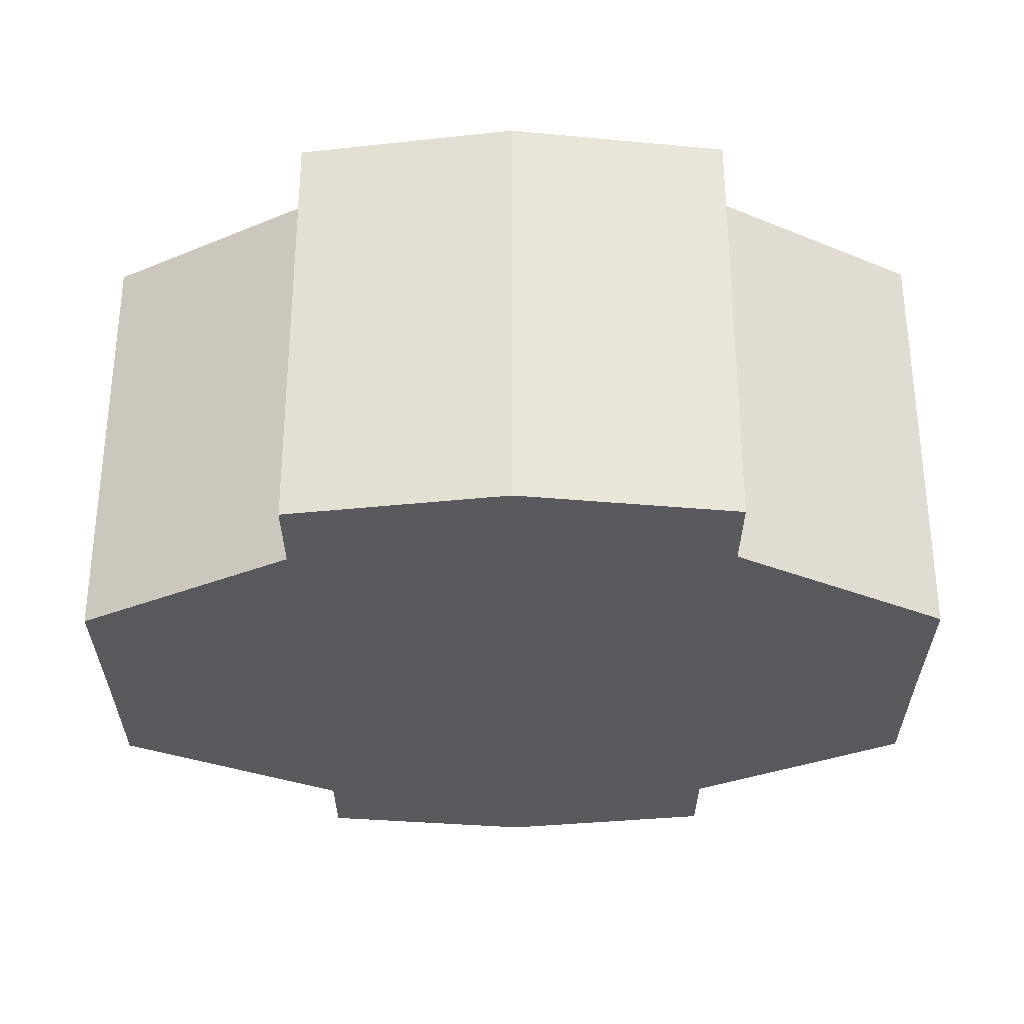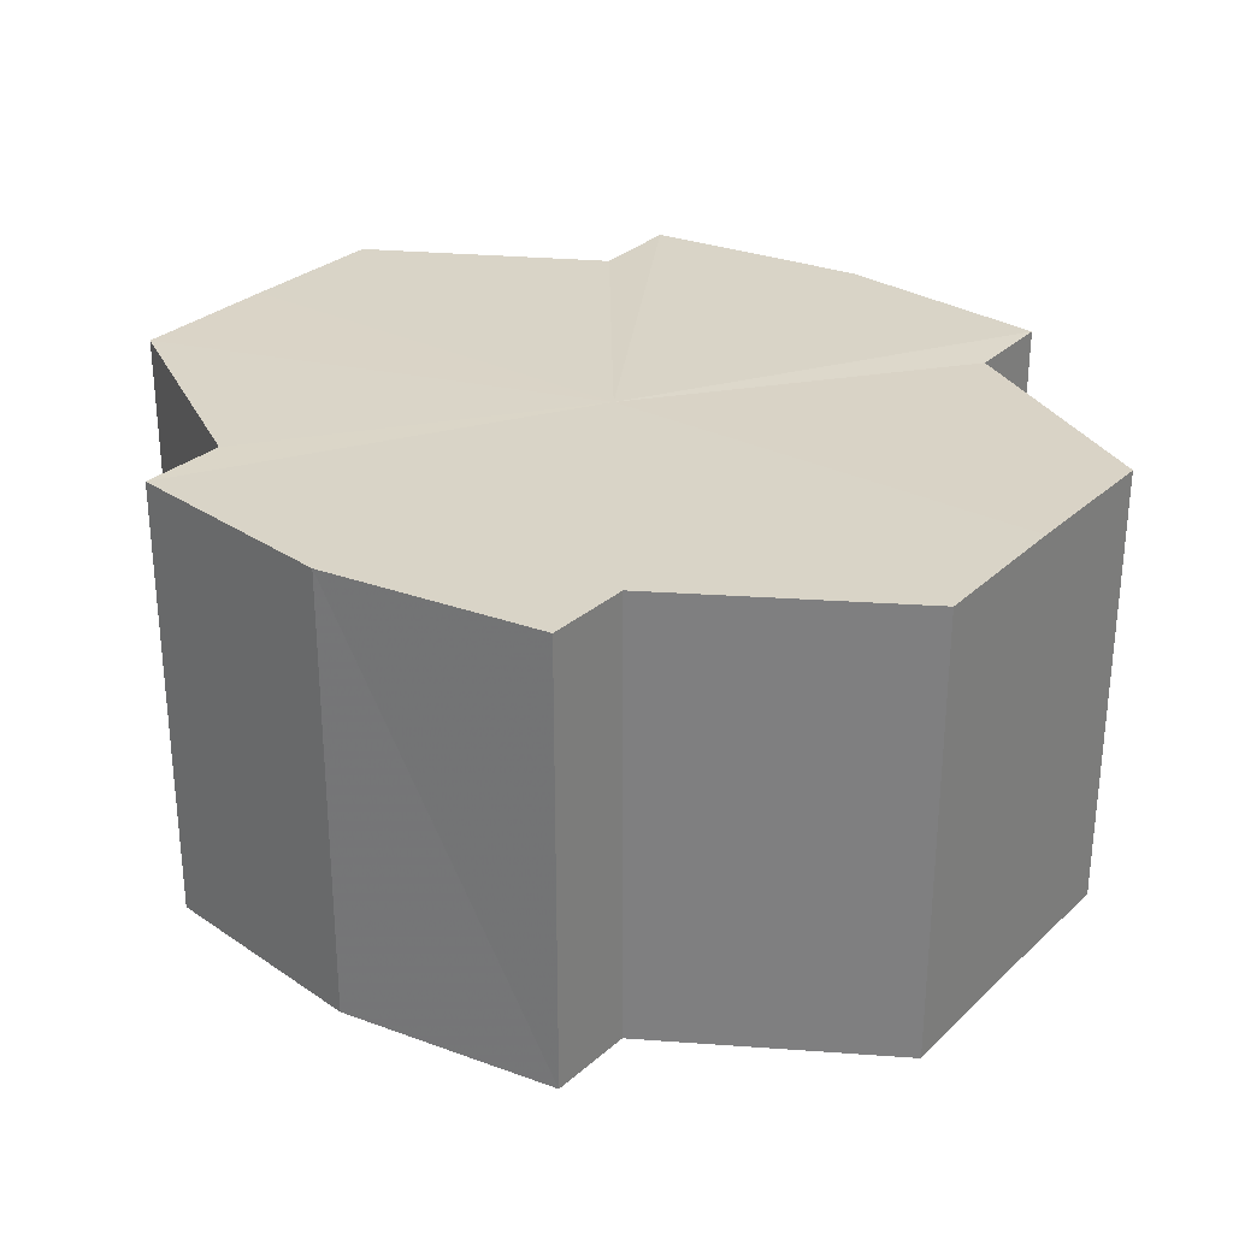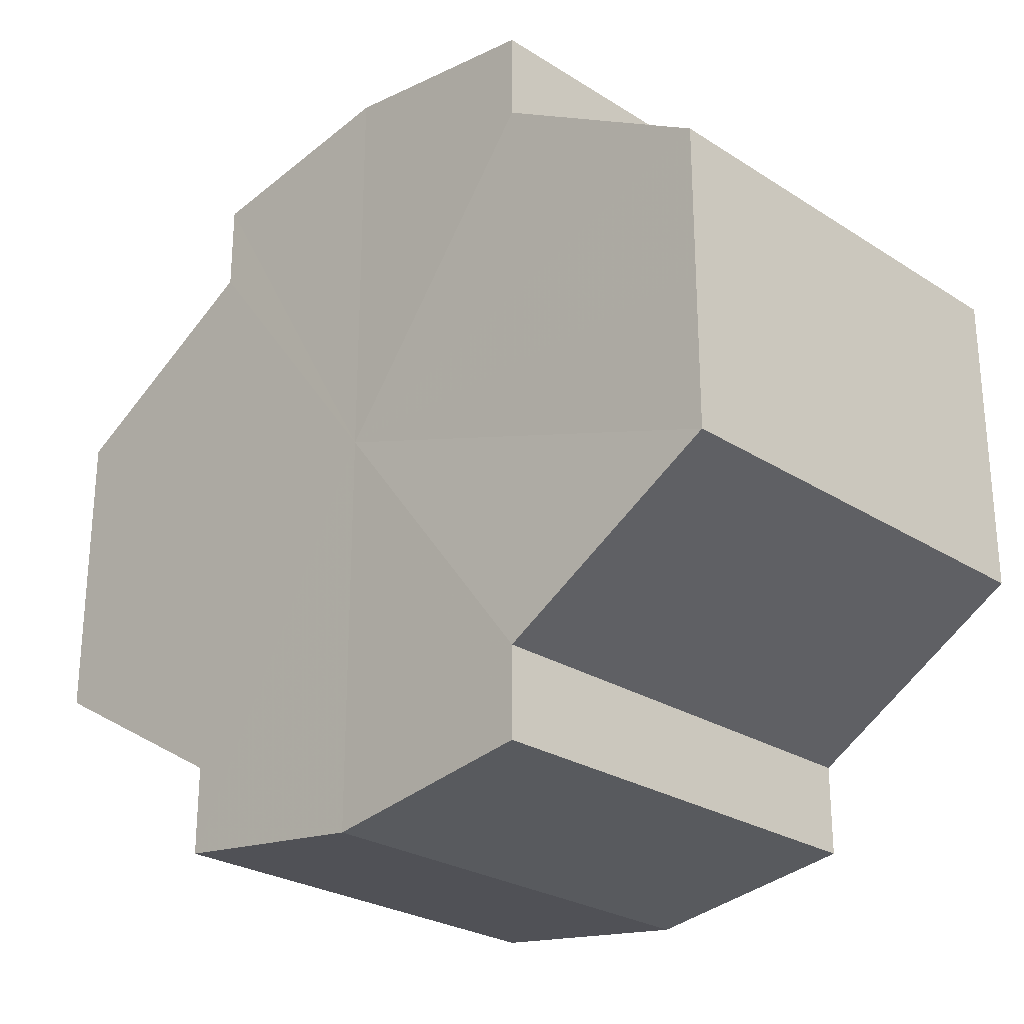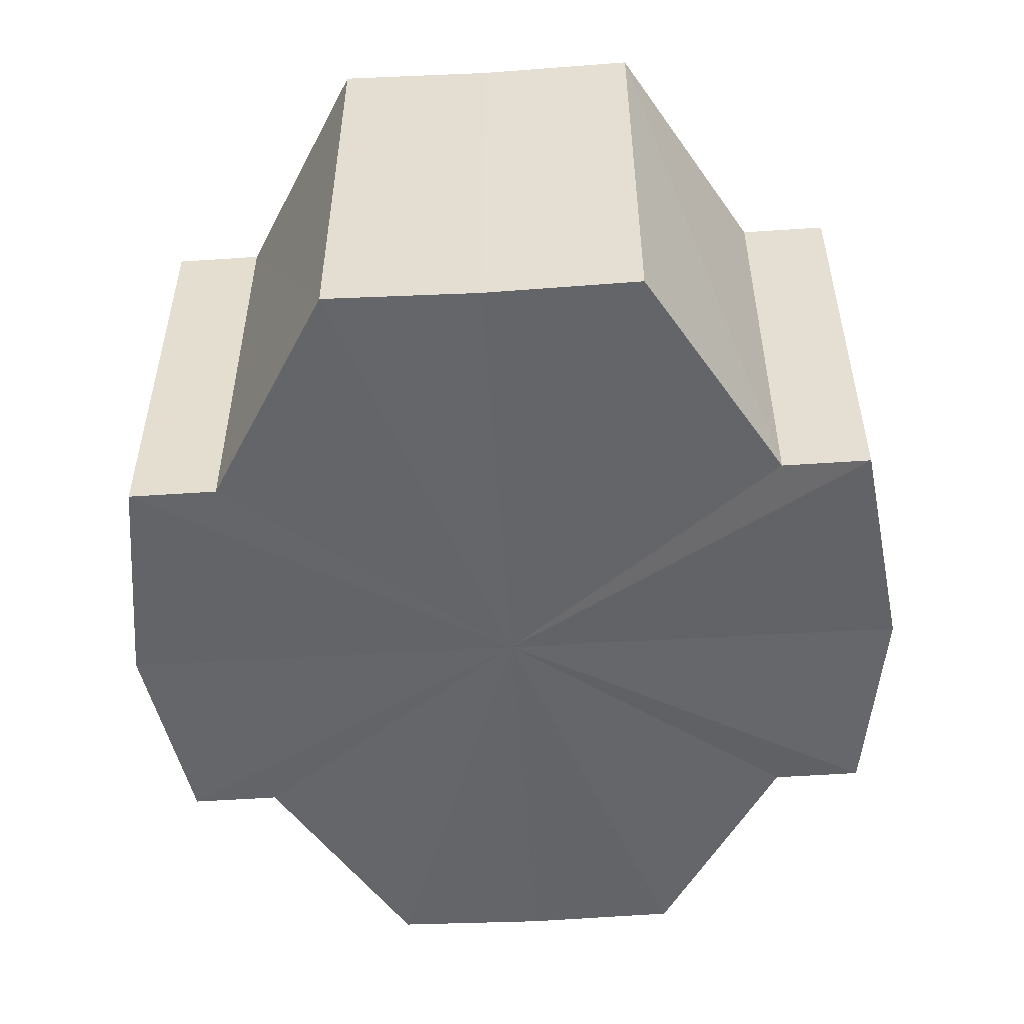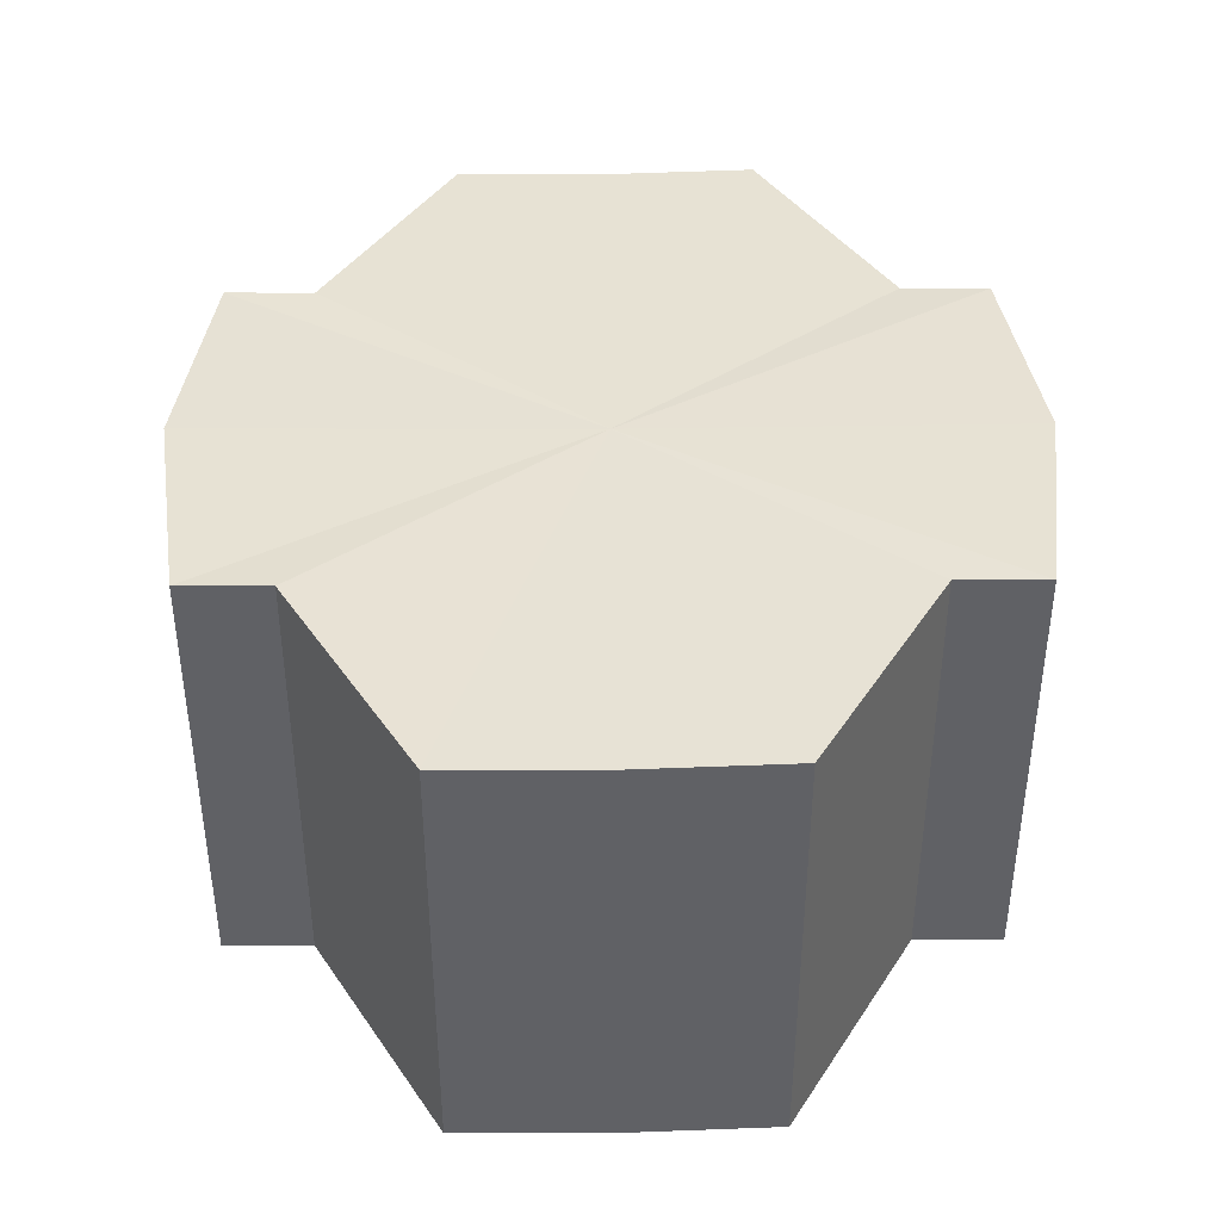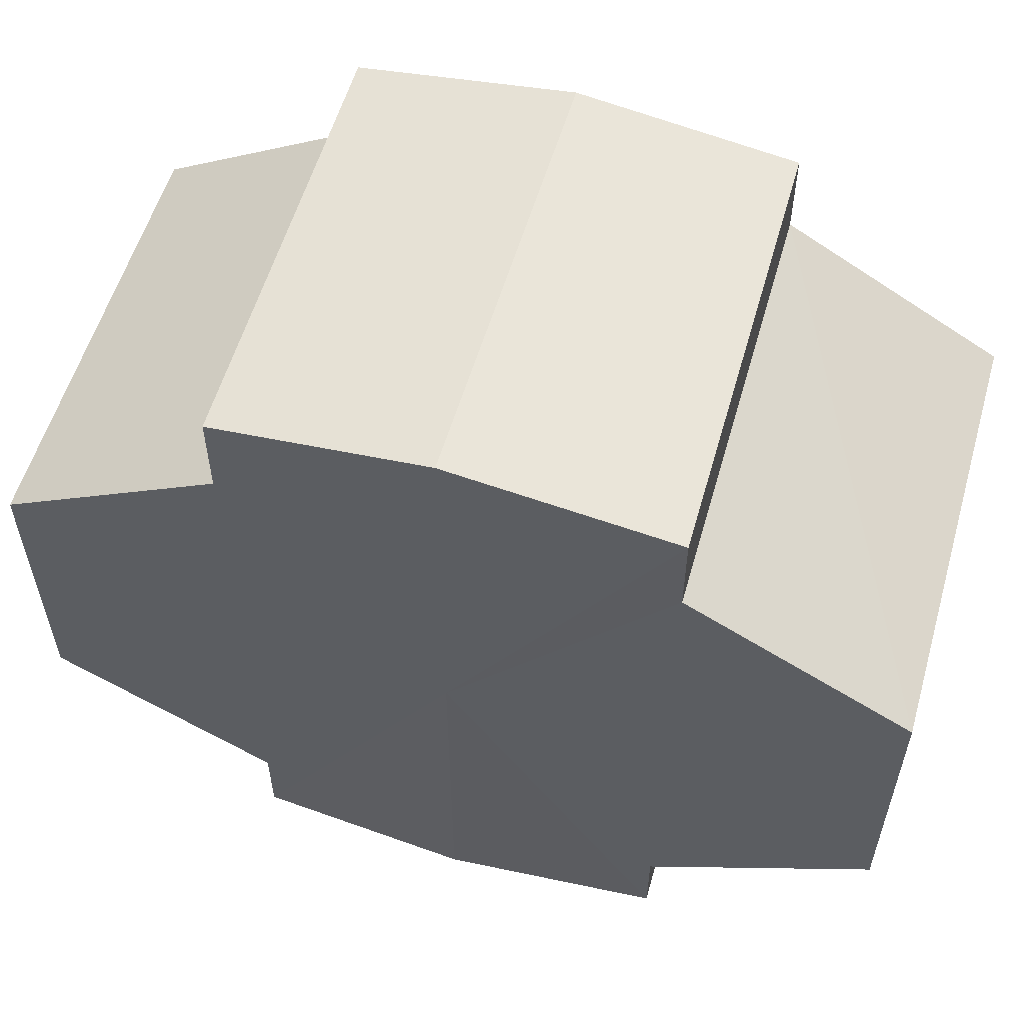
<metadata>
{"format":"obj","ext":"obj","renderer":"f3d","projection":"perspective","resolution":1024,"background":"white","views":[{"elev":-30.6,"azim":0.4,"up":"+Y"},{"elev":28.8,"azim":37.0,"up":"+Y"},{"elev":-26.2,"azim":45.1,"up":"+Z"},{"elev":-51.7,"azim":93.7,"up":"+Y"},{"elev":40.2,"azim":-90.7,"up":"+Y"},{"elev":57.4,"azim":16.3,"up":"+Z"}]}
</metadata>
<code>
o 414
v 2241 1879 13.48
v 2241 1879 13.48
v 2241 1879 13.48
v 2241 1879 13.48
v 2241 1879 13.48
v 2241 1879 13.48
v 2241 1879 13.48
v 2241 1879 13.48
v 2241 1879 13.48
v 2241 1879 13.5
v 2241 1879 13.48
v 2241 1879 13.49
v 2241 1879 13.49
v 2241 1879 13.5
v 2241 1879 13.51
v 2241 1879 13.51
v 2241 1879 13.48
v 2241 1879 13.52
v 2241 1879 13.49
v 2241 1879 13.48
v 2241 1879 13.49
v 2241 1879 13.49
v 2241 1879 13.49
v 2241 1879 13.49
v 2241 1879 13.5
v 2241 1879 13.49
v 2241 1879 13.5
v 2241 1879 13.51
v 2241 1879 13.5
v 2241 1879 13.51
v 2241 1879 13.51
v 2241 1879 13.51
v 2241 1879 13.51
v 2241 1879 13.52
v 2241 1879 13.51
v 2241 1879 13.52
v 2241 1879 13.52
v 2241 1879 13.52
v 2241 1879 13.52
v 2241 1879 13.52
v 2241 1879 13.51
v 2241 1879 13.52
v 2241 1879 13.52
v 2241 1879 13.51
v 2241 1879 13.51
v 2241 1879 13.52
v 2241 1879 13.52
v 2241 1879 13.52
v 2241 1879 13.52
v 2241 1879 13.5
v 2241 1879 13.51
v 2241 1879 13.49
v 2241 1879 13.5
v 2241 1879 13.49
v 2241 1879 13.49
v 2241 1879 13.48
v 2241 1879 13.49
v 2241 1879 13.48
v 2241 1879 13.49
v 2241 1879 13.48
v 2241 1879 13.49
v 2241 1879 13.49
v 2241 1879 13.49
v 2241 1879 13.49
v 2241 1879 13.5
v 2241 1879 13.49
v 2241 1879 13.51
v 2241 1879 13.5
v 2241 1879 13.49
v 2241 1879 13.49
v 2241 1879 13.51
v 2241 1879 13.51
v 2241 1879 13.52
v 2241 1879 13.51
v 2241 1879 13.5
v 2241 1879 13.5
v 2241 1879 13.51
v 2241 1879 13.51
v 2241 1879 13.51
v 2241 1879 13.51
v 2241 1879 13.52
v 2241 1879 13.5
v 2241 1879 13.48
v 2241 1879 13.48
v 2241 1879 13.48
v 2241 1879 13.49
v 2241 1879 13.49
v 2241 1879 13.49
v 2241 1879 13.49
v 2241 1879 13.5
v 2241 1879 13.5
v 2241 1879 13.51
v 2241 1879 13.51
v 2241 1879 13.51
v 2241 1879 13.51
v 2241 1879 13.52
v 2241 1879 13.52
v 2241 1879 13.52
f 1 2 3
f 4 1 5
f 5 6 7
f 7 8 9
f 10 8 11
f 10 12 8
f 10 13 12
f 10 14 13
f 10 15 14
f 10 16 15
f 10 11 17
f 10 18 16
f 19 17 20
f 10 17 21
f 22 23 19
f 10 21 24
f 25 26 22
f 10 24 27
f 28 29 25
f 10 27 30
f 31 32 28
f 10 30 33
f 34 35 31
f 10 33 36
f 10 36 37
f 10 37 18
f 38 36 39
f 40 41 34
f 42 43 38
f 41 44 45
f 46 47 42
f 47 48 49
f 44 50 51
f 50 52 53
f 52 54 55
f 54 56 57
f 58 59 60
f 59 61 62
f 60 63 64
f 61 65 66
f 65 67 68
f 64 69 70
f 67 71 72
f 71 73 74
f 70 75 76
f 76 77 78
f 78 79 80
f 80 18 81
f 82 83 84
f 82 85 83
f 82 84 86
f 82 87 85
f 82 86 88
f 82 89 87
f 82 88 90
f 82 91 89
f 82 90 92
f 82 93 91
f 82 92 94
f 82 95 93
f 82 94 96
f 82 97 95
f 82 96 98
f 82 98 97

</code>
